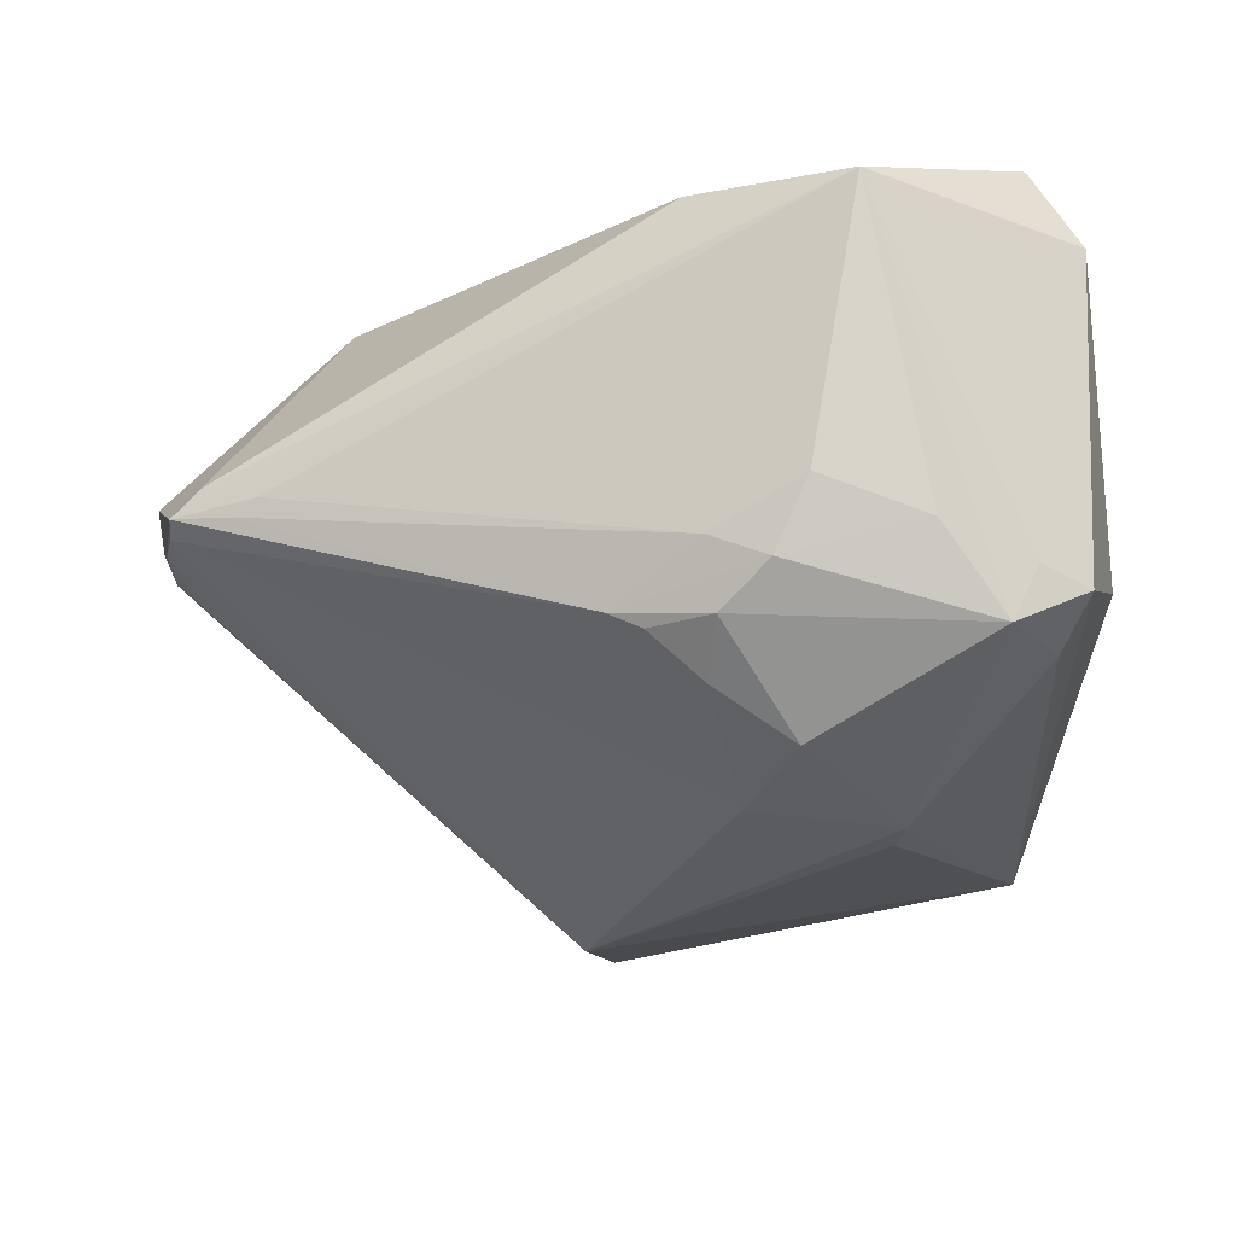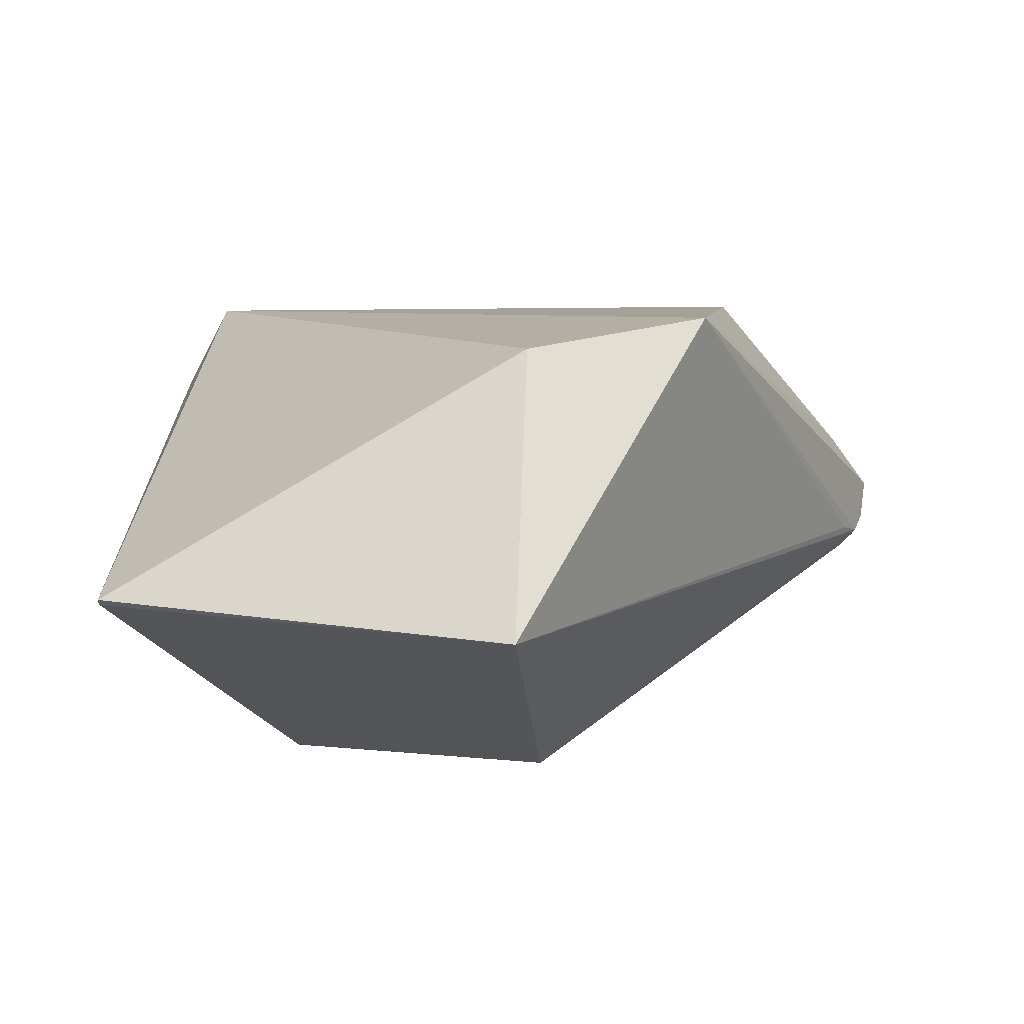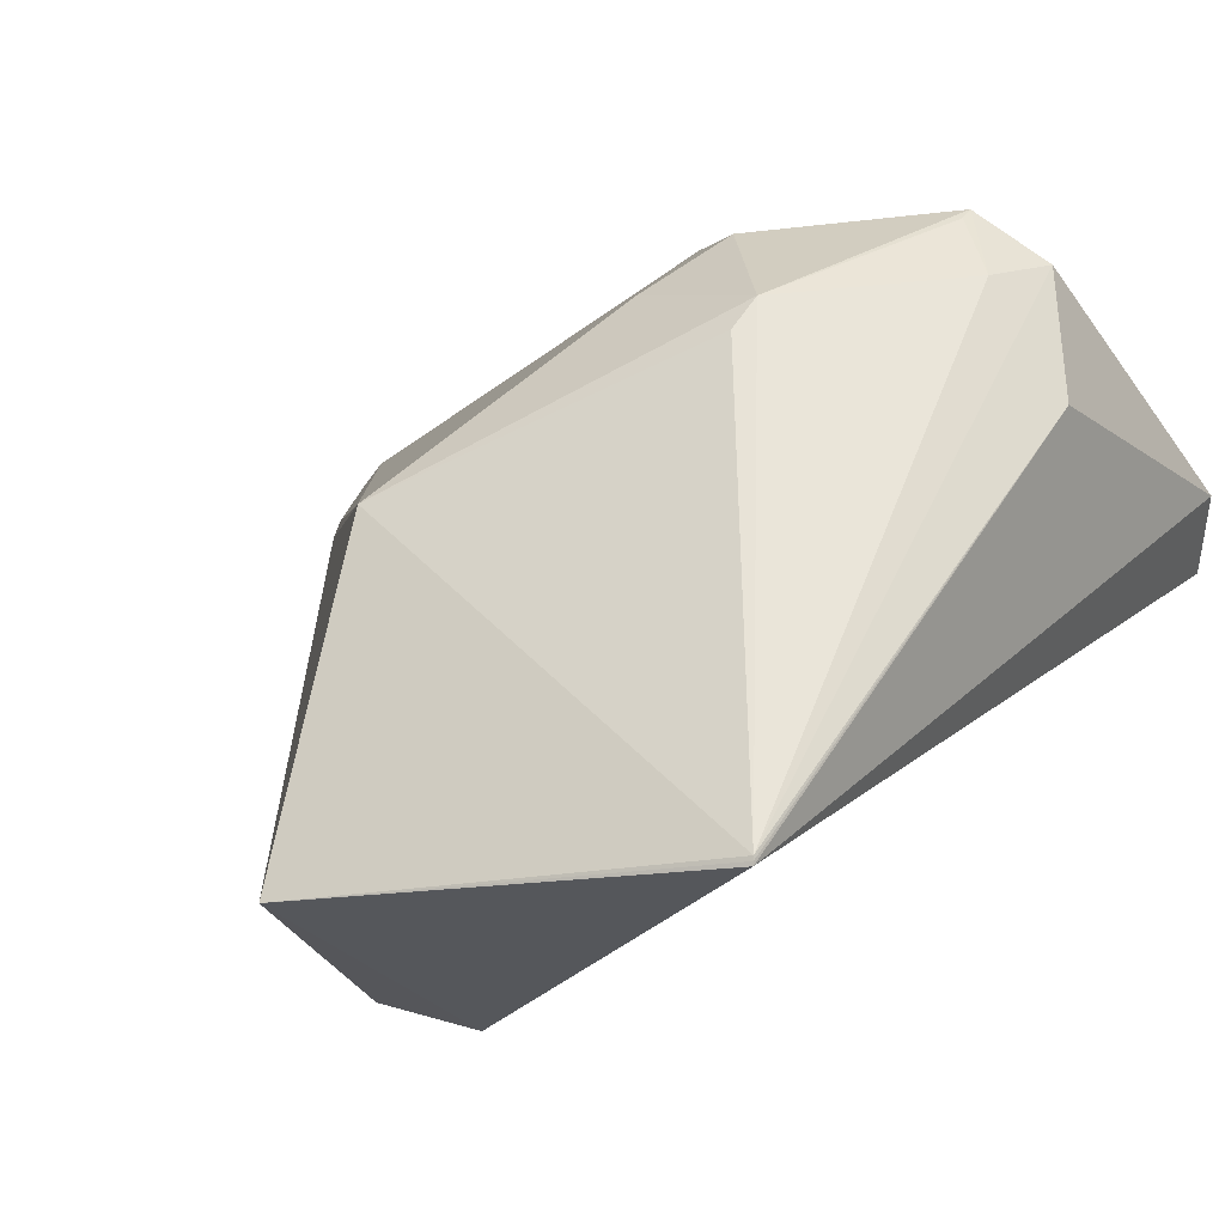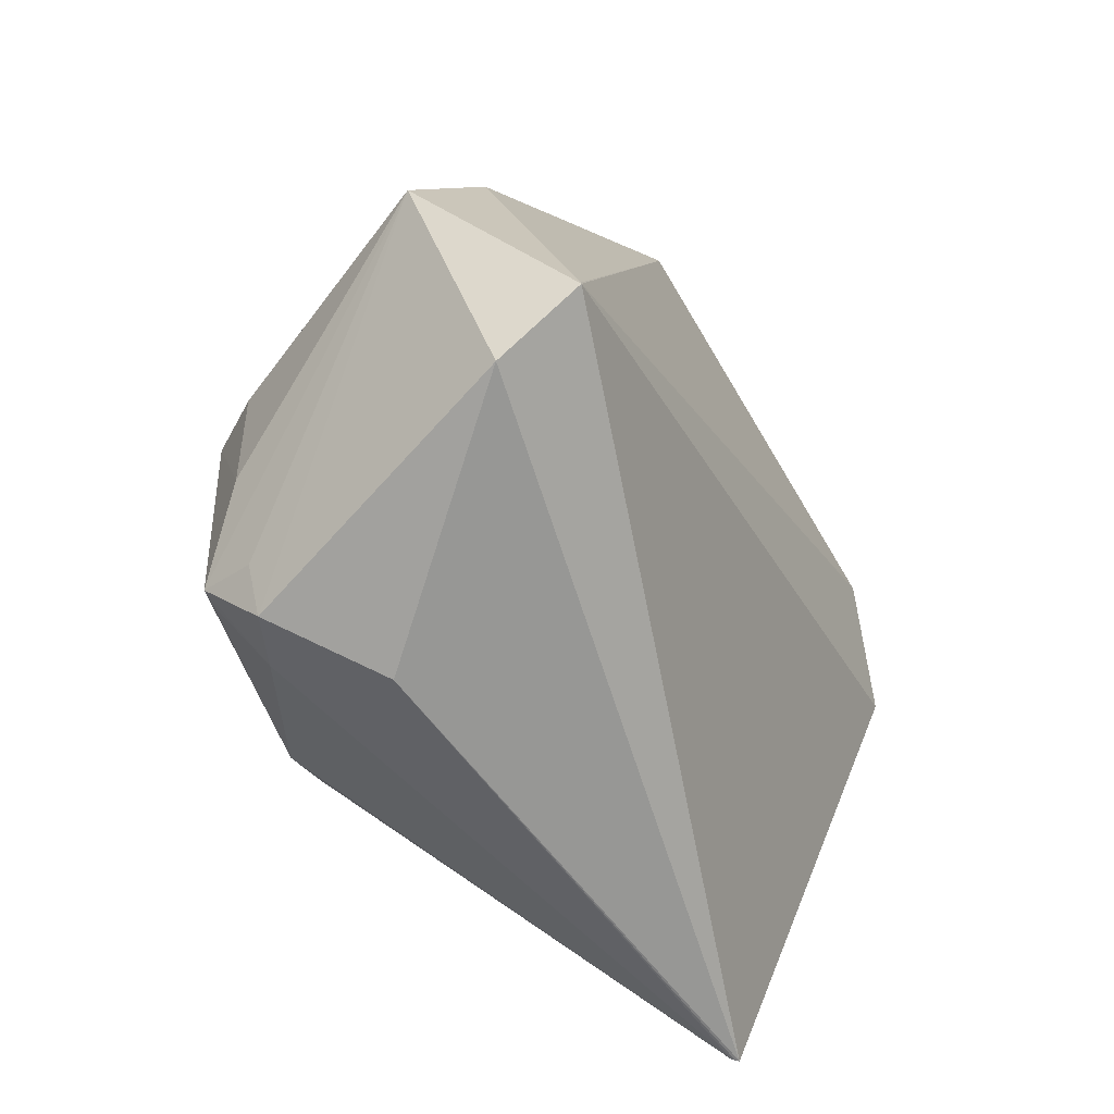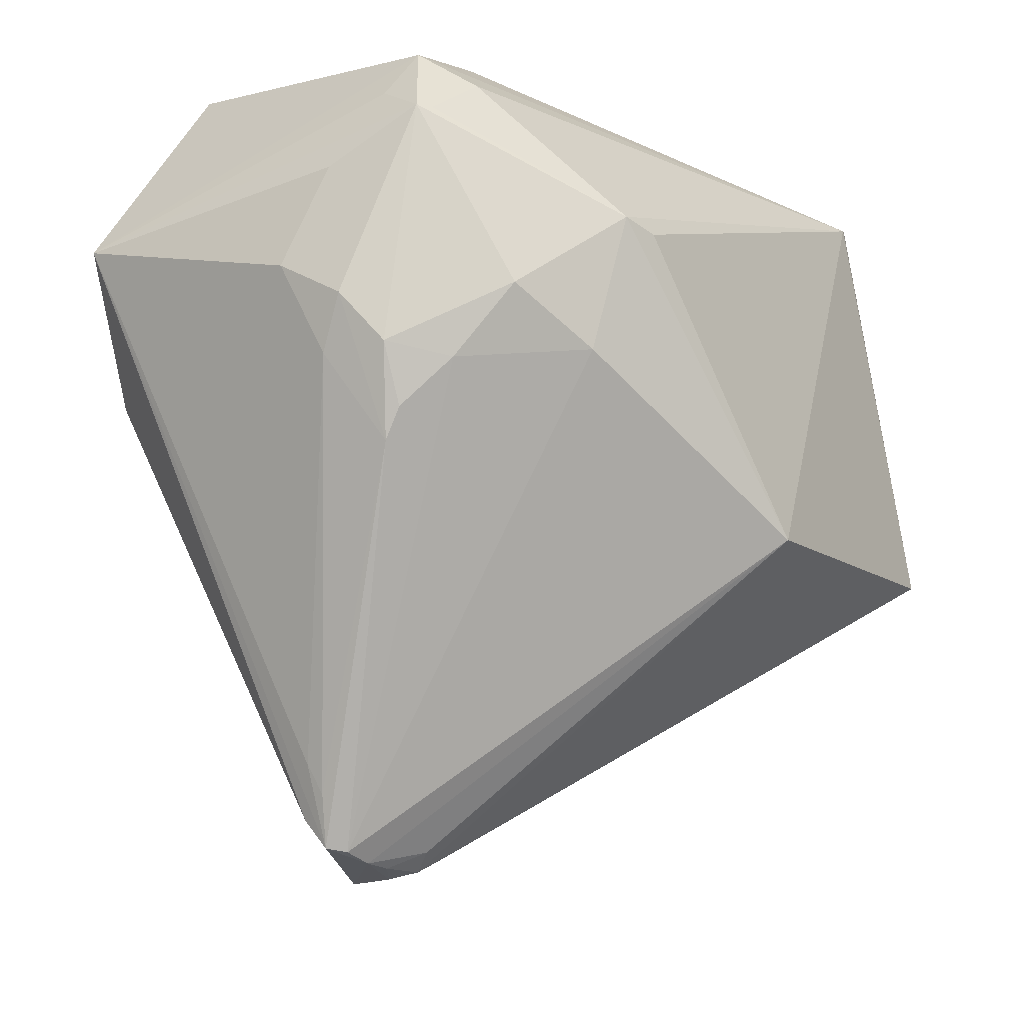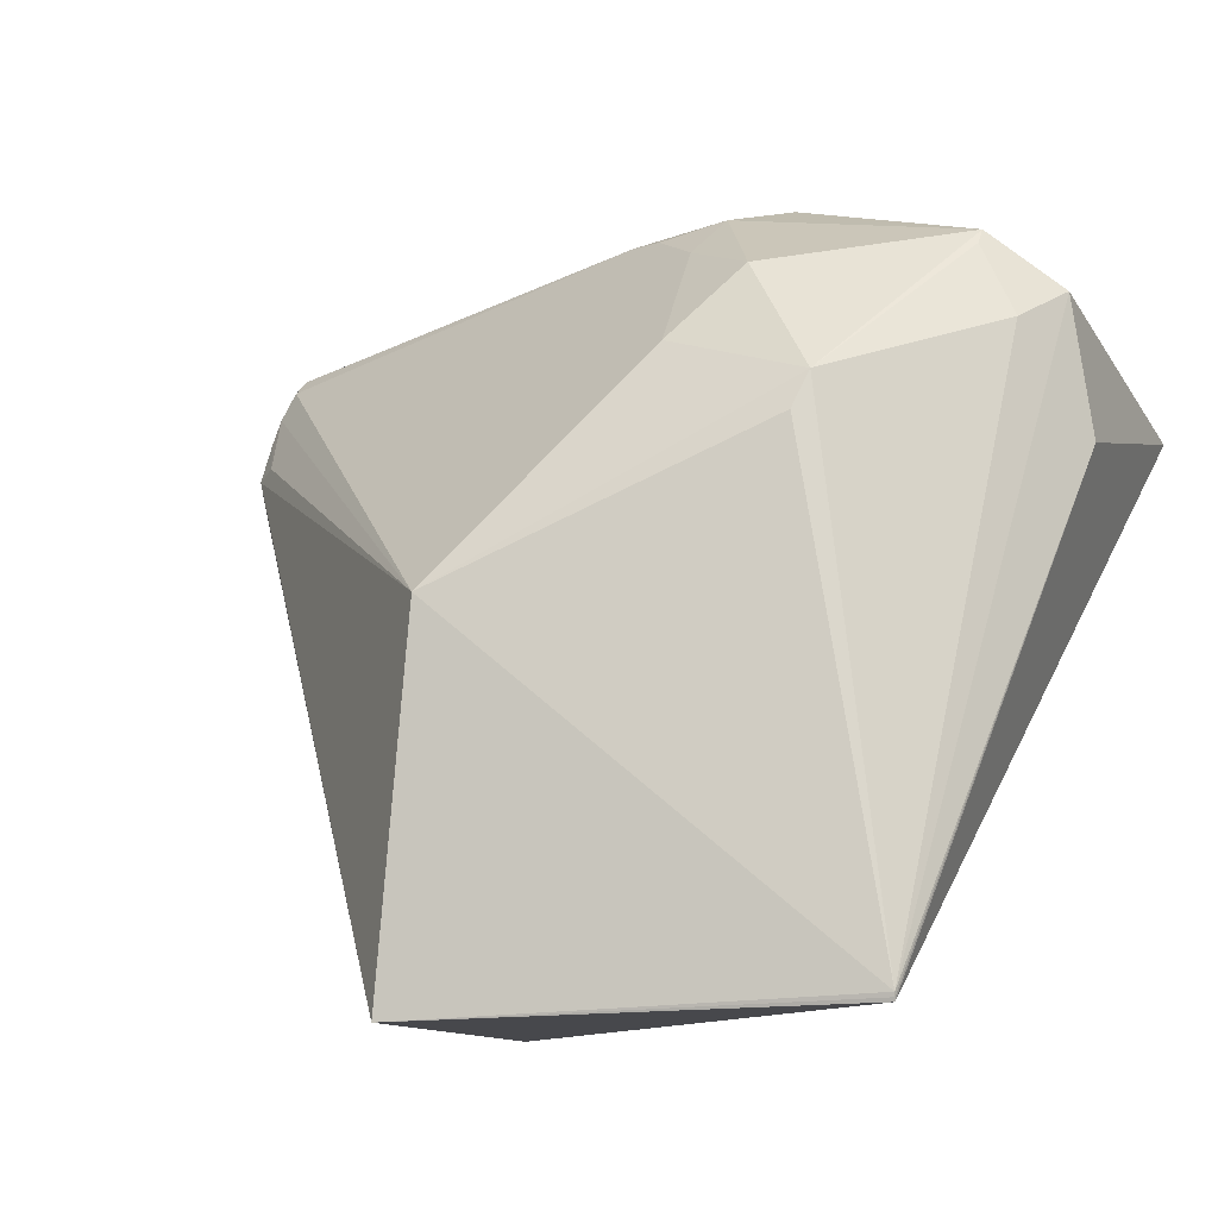
<metadata>
{"format":"obj","ext":"obj","renderer":"f3d","projection":"perspective","resolution":1024,"background":"white","views":[{"elev":20.6,"azim":175.6,"up":"+Z"},{"elev":-53.1,"azim":-4.3,"up":"+Z"},{"elev":6.8,"azim":-141.0,"up":"+Y"},{"elev":24.7,"azim":-97.2,"up":"+Z"},{"elev":72.5,"azim":95.5,"up":"+Y"},{"elev":22.3,"azim":-154.0,"up":"+Y"}]}
</metadata>
<code>
o
v -3.444 32.31 16.44
v 16.72 10.95 -19.02
v 27.01 10.17 -15.76
v 16.72 10.95 -19.02
v 16.72 20.03 -34.32
v 27.01 10.17 -15.76
v -3.444 32.31 16.44
v -6.646 23.74 -28.06
v 16.72 10.95 -19.02
v 16.72 10.95 -19.02
v -6.646 23.74 -28.06
v 16.72 20.03 -34.32
v -6.646 23.74 -28.06
v -6.621 23.96 -28.01
v 16.72 20.03 -34.32
v -6.621 23.96 -28.01
v -6.571 24.19 -27.94
v 16.72 20.03 -34.32
v 41.53 31.93 -0.8473
v 38.66 27.93 -1.58
v 27.01 10.17 -15.76
v 41.53 31.93 -0.8473
v 27.01 10.17 -15.76
v 40.66 33.12 -4.583
v 41.53 31.93 -0.8473
v 40.66 33.12 -4.583
v 41.24 33.09 -2.933
v -3.444 32.31 16.44
v 27.01 10.17 -15.76
v 31.12 22.7 5.84
v 38.66 27.93 -1.58
v 31.12 22.7 5.84
v 27.01 10.17 -15.76
v 41.53 31.93 -0.8473
v 31.12 22.7 5.84
v 38.66 27.93 -1.58
v 16.72 20.03 -34.32
v 39.7 32.13 -5.707
v 27.01 10.17 -15.76
v 27.01 10.17 -15.76
v 39.7 32.13 -5.707
v 40.66 33.12 -4.583
v 16.72 20.03 -34.32
v 40.66 33.12 -4.583
v 39.7 32.13 -5.707
v 40.66 33.12 -4.583
v 40.88 34.77 -2.851
v 41.24 33.09 -2.933
v 41.53 31.93 -0.8473
v 41.24 33.09 -2.933
v 40.88 35.91 -1.814
v 40.88 34.77 -2.851
v 40.88 35.91 -1.814
v 41.24 33.09 -2.933
v 40.66 33.12 -4.583
v 39.64 34.24 -5.038
v 40.88 34.77 -2.851
v 40.88 34.77 -2.851
v 39.64 34.24 -5.038
v 40.88 35.91 -1.814
v 41.53 31.93 -0.8473
v 40.88 35.91 -1.814
v 40.53 37.56 0.5682
v 40.88 35.91 -1.814
v 40.56 37.21 -0.6637
v 40.53 37.56 0.5682
v 41.53 31.93 -0.8473
v 38.95 37.07 1.967
v 31.12 22.7 5.84
v 41.53 31.93 -0.8473
v 40.53 37.56 0.5682
v 38.95 37.07 1.967
v -3.444 32.31 16.44
v 31.12 22.7 5.84
v -3.038 32.26 16.38
v 37.65 38.74 1.022
v 36.05 38.78 2.049
v 40.53 37.56 0.5682
v -3.444 32.31 16.44
v -5.747 36.8 13.47
v -6.646 23.74 -28.06
v -6.571 24.19 -27.94
v 19.6 37.51 -24.55
v 16.72 20.03 -34.32
v 16.72 20.03 -34.32
v 19.6 37.51 -24.55
v 40.66 33.12 -4.583
v 40.66 33.12 -4.583
v 19.6 37.51 -24.55
v 39.64 34.24 -5.038
v 39.64 34.24 -5.038
v 19.6 37.51 -24.55
v 40.88 35.91 -1.814
v 40.88 35.91 -1.814
v 19.6 37.51 -24.55
v 40.56 37.21 -0.6637
v 40.53 37.56 0.5682
v 6.355 40.07 18.54
v 38.95 37.07 1.967
v 36.05 38.78 2.049
v 6.355 40.07 18.54
v 40.53 37.56 0.5682
v -3.444 32.31 16.44
v 6.355 40.07 18.54
v -5.747 36.8 13.47
v 38.95 37.07 1.967
v 14.5 35.23 16.11
v 31.12 22.7 5.84
v 6.355 40.07 18.54
v 14.5 35.23 16.11
v 38.95 37.07 1.967
v 31.12 22.7 5.84
v 14.5 35.23 16.11
v -3.038 32.26 16.38
v -3.444 32.31 16.44
v -3.038 32.26 16.38
v 14.5 35.23 16.11
v -3.444 32.31 16.44
v 14.5 35.23 16.11
v 6.355 40.07 18.54
v -6.646 23.74 -28.06
v -6.818 42.27 -3.045
v -6.621 23.96 -28.01
v -5.747 36.8 13.47
v -6.818 42.27 -3.045
v -6.646 23.74 -28.06
v -6.621 23.96 -28.01
v -6.818 42.27 -3.045
v -6.571 24.19 -27.94
v 6.355 40.07 18.54
v -4.183 48.9 -0.3486
v -5.747 36.8 13.47
v -5.747 36.8 13.47
v -4.183 48.9 -0.3486
v -6.818 42.27 -3.045
v -6.818 42.27 -3.045
v -4.183 48.9 -0.3486
v -6.571 24.19 -27.94
v -4.183 48.9 -0.3486
v -2.762 48.42 -3.903
v -6.571 24.19 -27.94
v -4.183 48.9 -0.3486
v 0.2877 51.62 -0.8209
v -2.762 48.42 -3.903
v 6.355 40.07 18.54
v -1.39 49.23 1.287
v -4.183 48.9 -0.3486
v -4.183 48.9 -0.3486
v -1.39 49.23 1.287
v 0.2877 51.62 -0.8209
v 6.355 40.07 18.54
v 0.2877 51.62 -0.8209
v -1.39 49.23 1.287
v 0.2877 51.62 -0.8209
v 0.1717 51.18 -1.693
v -2.762 48.42 -3.903
v -6.571 24.19 -27.94
v 4.49 45.93 -14.91
v 19.6 37.51 -24.55
v -2.762 48.42 -3.903
v 4.214 47.48 -13.24
v -6.571 24.19 -27.94
v -6.571 24.19 -27.94
v 4.214 47.48 -13.24
v 4.49 45.93 -14.91
v 4.49 45.93 -14.91
v 4.214 47.48 -13.24
v 19.6 37.51 -24.55
v 0.1717 51.18 -1.693
v 4.214 47.48 -13.24
v -2.762 48.42 -3.903
v 0.2877 51.62 -0.8209
v 4.214 47.48 -13.24
v 0.1717 51.18 -1.693
v 0.1717 51.18 -1.693
v 4.214 47.48 -13.24
v 4.214 47.48 -13.24
v 6.355 40.07 18.54
v 3.721 49.67 3.892
v 0.2877 51.62 -0.8209
v 36.05 38.78 2.049
v 9.667 48.79 6.008
v 6.355 40.07 18.54
v 6.355 40.07 18.54
v 9.667 48.79 6.008
v 3.721 49.67 3.892
v 40.56 37.21 -0.6637
v 19.35 48.33 -1.03
v 40.53 37.56 0.5682
v 37.65 38.74 1.022
v 40.53 37.56 0.5682
v 19.35 48.33 -1.03
v 3.721 49.67 3.892
v 11.58 50.41 2.378
v 0.2877 51.62 -0.8209
v 9.667 48.79 6.008
v 11.58 50.41 2.378
v 3.721 49.67 3.892
v 4.214 47.48 -13.24
v 10.05 50.41 -7.341
v 4.214 47.48 -13.24
v 0.2877 51.62 -0.8209
v 10.05 50.41 -7.341
v 4.214 47.48 -13.24
v 4.214 47.48 -13.24
v 12.48 47.39 -12.02
v 19.6 37.51 -24.55
v 10.05 50.41 -7.341
v 12.48 47.39 -12.02
v 4.214 47.48 -13.24
v 19.6 37.51 -24.55
v 12.48 47.39 -12.02
v 40.56 37.21 -0.6637
v 11.58 50.41 2.378
v 14.19 50.35 -0.4442
v 0.2877 51.62 -0.8209
v 0.2877 51.62 -0.8209
v 14.19 50.35 -0.4442
v 10.05 50.41 -7.341
v 19.35 48.33 -1.03
v 14.19 50.35 -0.4442
v 11.58 50.41 2.378
v 19.35 48.33 -1.03
v 17.52 49.06 -1.621
v 14.19 50.35 -0.4442
v 37.65 38.74 1.022
v 14.68 48.76 2.986
v 36.05 38.78 2.049
v 36.05 38.78 2.049
v 14.68 48.76 2.986
v 9.667 48.79 6.008
v 9.667 48.79 6.008
v 14.68 48.76 2.986
v 11.58 50.41 2.378
v 37.65 38.74 1.022
v 19.35 48.33 -1.03
v 14.68 48.76 2.986
v 19.35 48.33 -1.03
v 11.58 50.41 2.378
v 14.68 48.76 2.986
v 40.56 37.21 -0.6637
v 14.5 49.57 -4.331
v 19.35 48.33 -1.03
v 19.35 48.33 -1.03
v 14.5 49.57 -4.331
v 17.52 49.06 -1.621
v 12.48 47.39 -12.02
v 14.5 49.57 -4.331
v 40.56 37.21 -0.6637
v 10.05 50.41 -7.341
v 14.5 49.57 -4.331
v 12.48 47.39 -12.02
v 14.19 50.35 -0.4442
v 14.5 49.57 -4.331
v 10.05 50.41 -7.341
v 17.52 49.06 -1.621
v 14.5 49.57 -4.331
v 14.19 50.35 -0.4442
f 1 2 3
f 4 5 6
f 7 8 9
f 10 11 12
f 13 14 15
f 16 17 18
f 19 20 21
f 22 23 24
f 25 26 27
f 28 29 30
f 31 32 33
f 34 35 36
f 37 38 39
f 40 41 42
f 43 44 45
f 46 47 48
f 49 50 51
f 52 53 54
f 55 56 57
f 58 59 60
f 61 62 63
f 64 65 66
f 67 68 69
f 70 71 72
f 73 74 75
f 76 77 78
f 79 80 81
f 82 83 84
f 85 86 87
f 88 89 90
f 91 92 93
f 94 95 96
f 97 98 99
f 100 101 102
f 103 104 105
f 106 107 108
f 109 110 111
f 112 113 114
f 115 116 117
f 118 119 120
f 121 122 123
f 124 125 126
f 127 128 129
f 130 131 132
f 133 134 135
f 136 137 138
f 139 140 141
f 142 143 144
f 145 146 147
f 148 149 150
f 151 152 153
f 154 155 156
f 157 158 159
f 160 161 162
f 163 164 165
f 166 167 168
f 169 170 171
f 172 173 174
f 175 176 177
f 178 179 180
f 181 182 183
f 184 185 186
f 187 188 189
f 190 191 192
f 193 194 195
f 196 197 198
f 199 200 201
f 202 203 204
f 205 206 207
f 208 209 210
f 211 212 213
f 214 215 216
f 217 218 219
f 220 221 222
f 223 224 225
f 226 227 228
f 229 230 231
f 232 233 234
f 235 236 237
f 238 239 240
f 241 242 243
f 244 245 246
f 247 248 249
f 250 251 252
f 253 254 255
f 256 257 258

</code>
